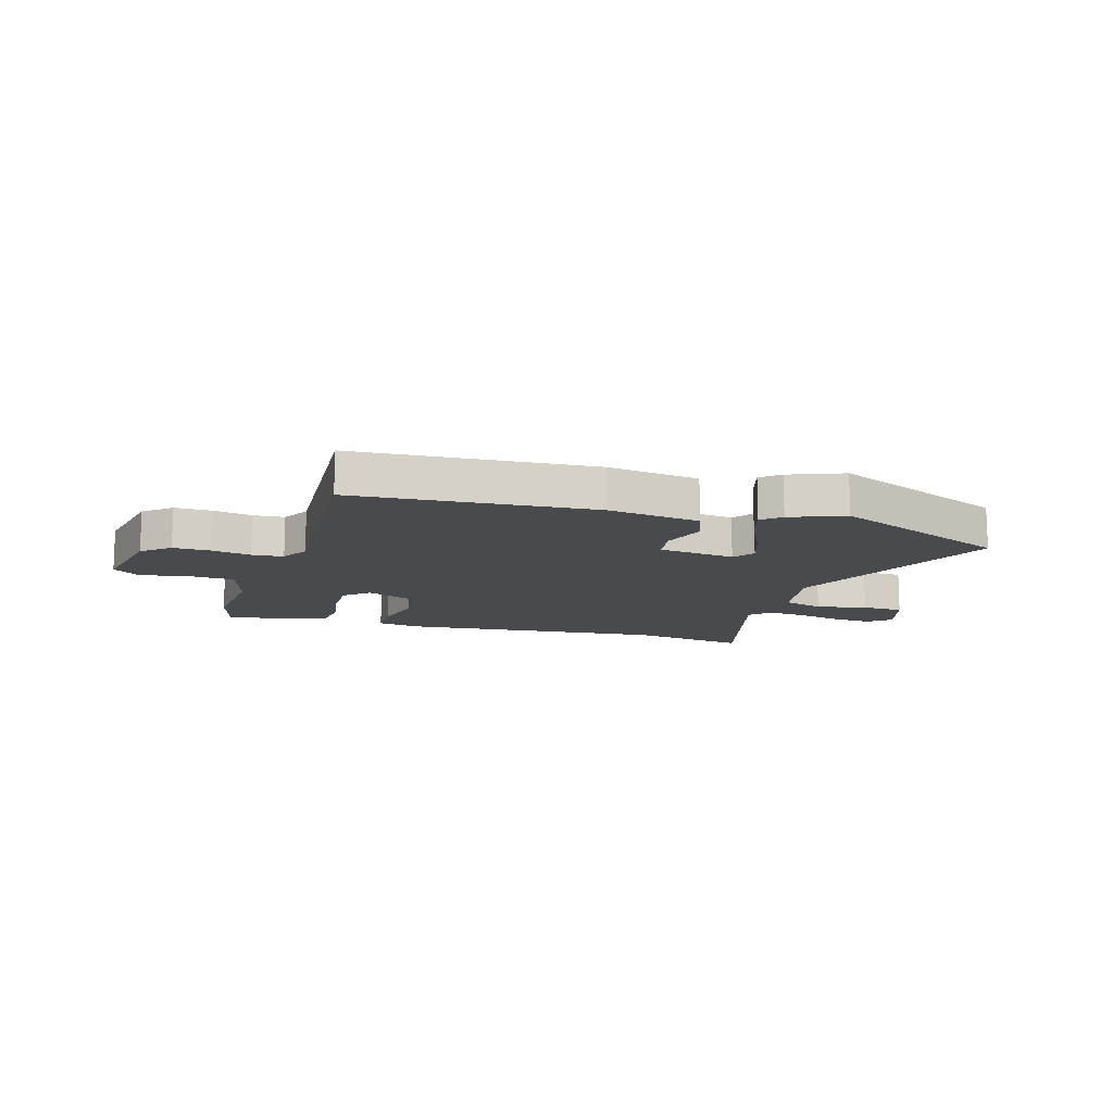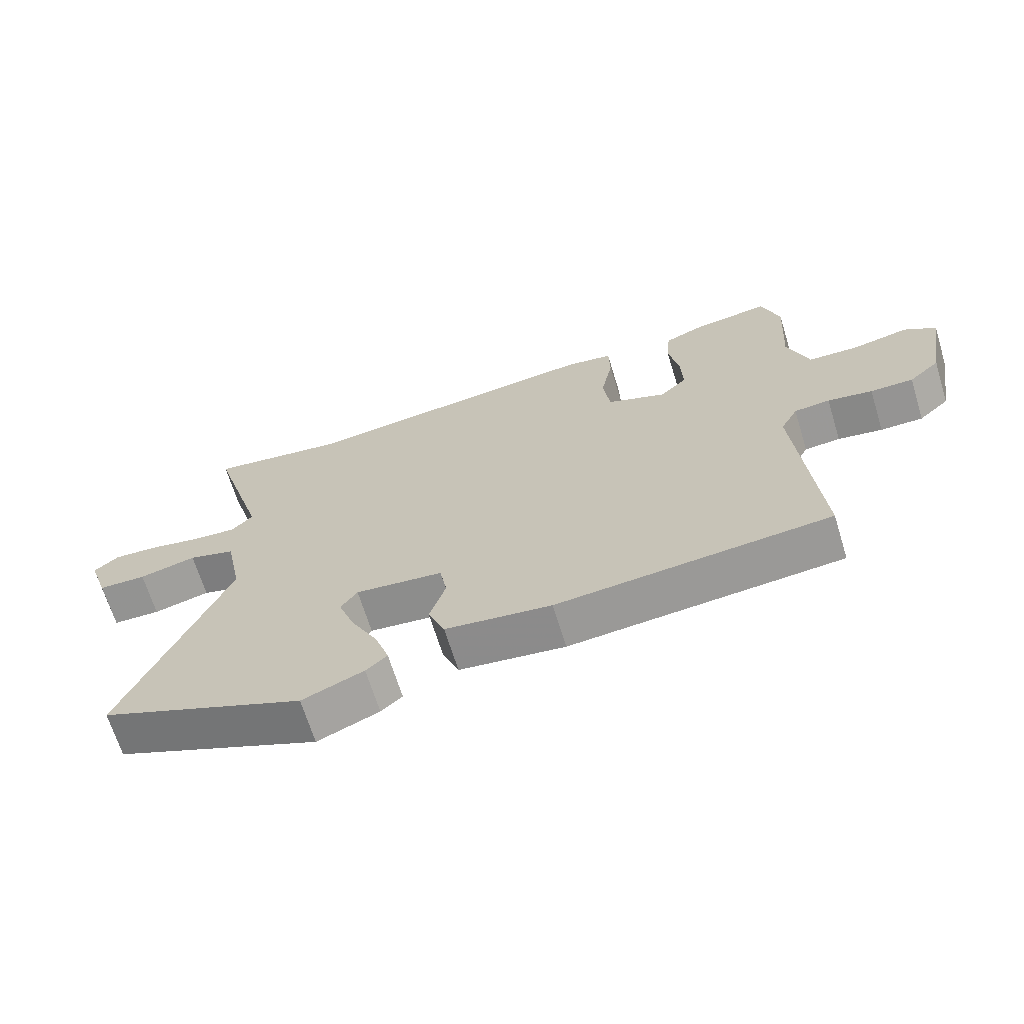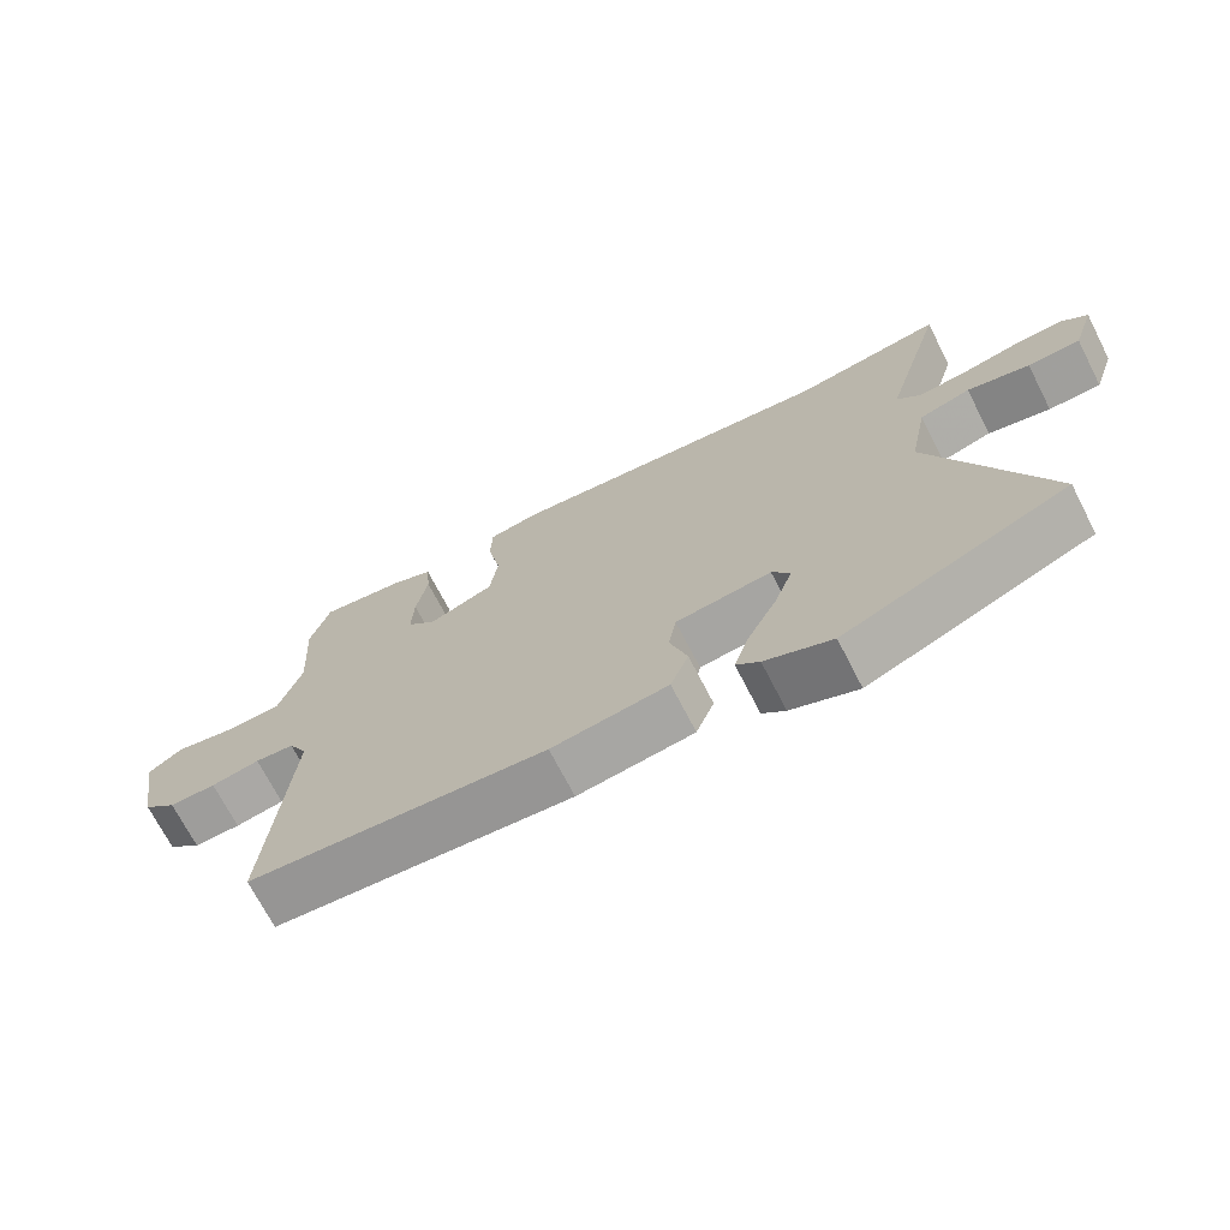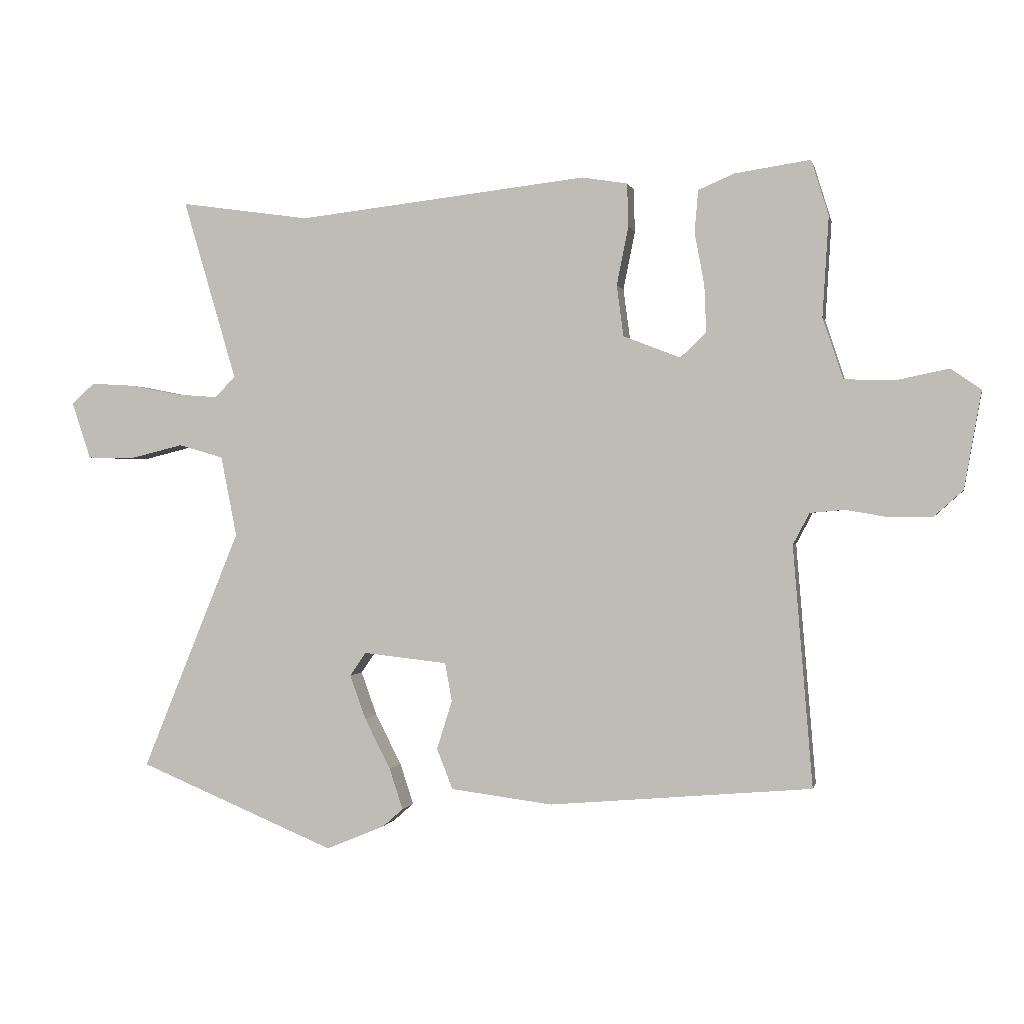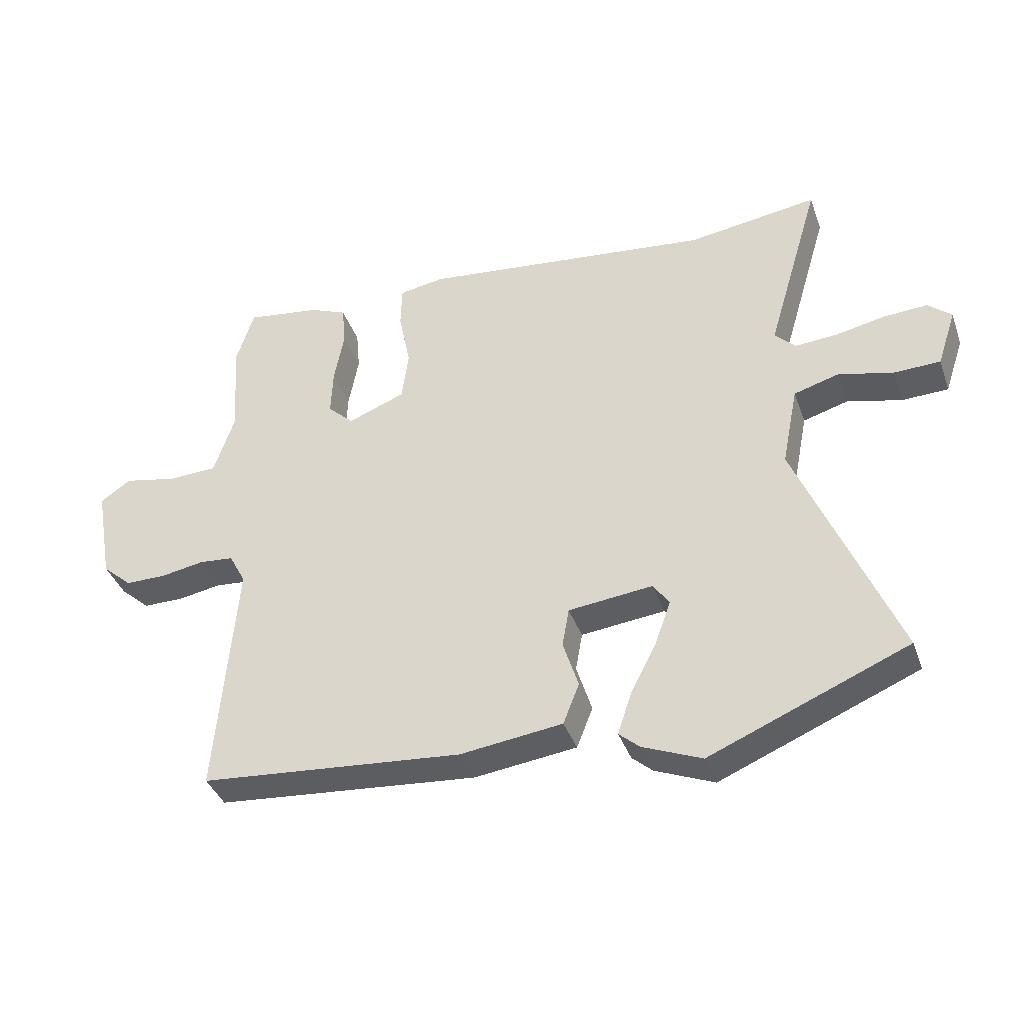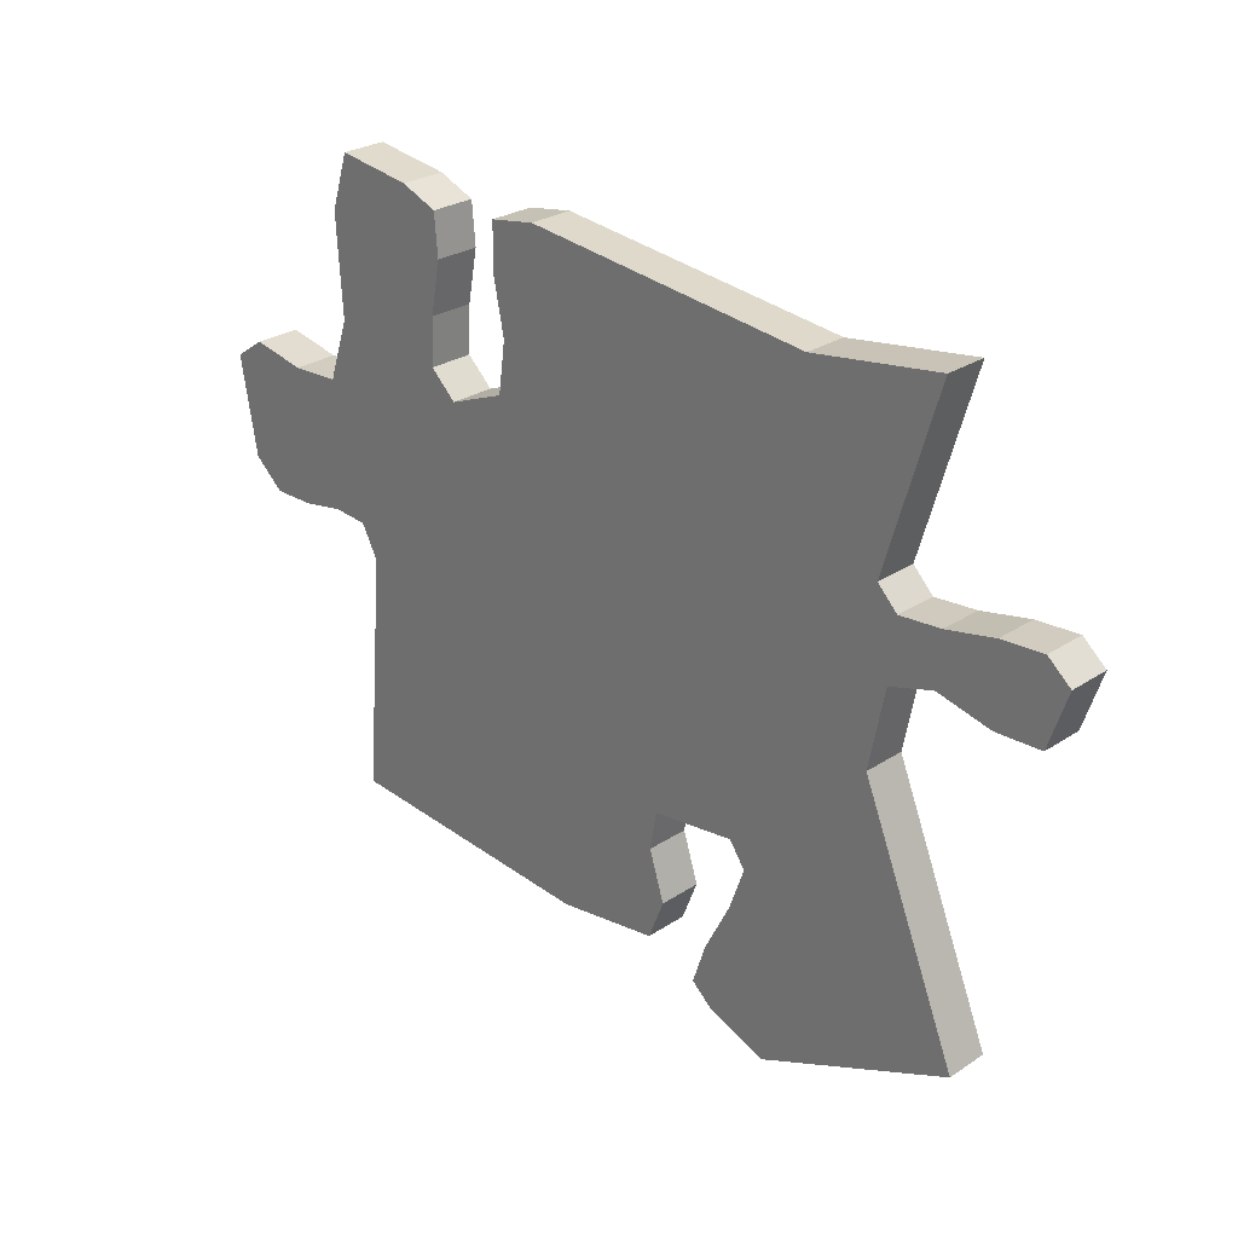
<metadata>
{"format":"obj","ext":"obj","renderer":"f3d","projection":"perspective","resolution":1024,"background":"white","views":[{"elev":-12.9,"azim":162.1,"up":"+Y"},{"elev":-67.2,"azim":17.1,"up":"+Z"},{"elev":-70.4,"azim":-152.8,"up":"+Z"},{"elev":0.2,"azim":11.9,"up":"+Z"},{"elev":-38.5,"azim":-161.3,"up":"+Z"},{"elev":26.6,"azim":-135.9,"up":"+Z"}]}
</metadata>
<code>
v 0.487 0.07 -0.454
v 0.061 0.07 -0.491
v -0.105 0.07 -0.47
v -0.131 0.07 -0.404
v -0.106 0.07 -0.325
v -0.117 0.07 -0.262
v -0.254 0.07 -0.247
v -0.28 0.07 -0.285
v -0.254 0.07 -0.357
v -0.212 0.07 -0.439
v -0.19 0.07 -0.506
v -0.223 0.07 -0.535
v -0.319 0.07 -0.575
v -0.64 0.07 -0.442
v -0.48 0.07 -0.051
v -0.506 0.07 0.08
v -0.579 0.07 0.101
v -0.668 0.07 0.079
v -0.743 0.07 0.081
v -0.774 0.07 0.174
v -0.736 0.07 0.207
v -0.666 0.07 0.203
v -0.585 0.07 0.187
v -0.516 0.07 0.182
v -0.483 0.07 0.216
v -0.57 0.07 0.51
v -0.359 0.07 0.48
v 0.113 0.07 0.534
v 0.187 0.07 0.522
v 0.189 0.07 0.452
v 0.17 0.07 0.357
v 0.181 0.07 0.274
v 0.274 0.07 0.238
v 0.316 0.07 0.278
v 0.313 0.07 0.354
v 0.297 0.07 0.44
v 0.303 0.07 0.508
v 0.362 0.07 0.533
v 0.484 0.07 0.551
v 0.512 0.07 0.461
v 0.502 0.07 0.299
v 0.535 0.07 0.2
v 0.615 0.07 0.197
v 0.702 0.07 0.215
v 0.751 0.07 0.181
v 0.723 0.07 0.023
v 0.675 0.07 -0.02
v 0.608 0.07 -0.02
v 0.538 0.07 -0.008
v 0.482 0.07 -0.013
v 0.455 0.07 -0.064
v 0.487 0 -0.454
v 0.061 0 -0.491
v -0.105 0 -0.47
v -0.131 0 -0.404
v -0.106 0 -0.325
v -0.117 0 -0.262
v -0.254 0 -0.247
v -0.28 0 -0.285
v -0.254 0 -0.357
v -0.212 0 -0.439
v -0.19 0 -0.506
v -0.223 0 -0.535
v -0.319 0 -0.575
v -0.64 0 -0.442
v -0.48 0 -0.051
v -0.506 0 0.08
v -0.579 0 0.101
v -0.668 0 0.079
v -0.743 0 0.081
v -0.774 0 0.174
v -0.736 0 0.207
v -0.666 0 0.203
v -0.585 0 0.187
v -0.516 0 0.182
v -0.483 0 0.216
v -0.57 0 0.51
v -0.359 0 0.48
v 0.113 0 0.534
v 0.187 0 0.522
v 0.189 0 0.452
v 0.17 0 0.357
v 0.181 0 0.274
v 0.274 0 0.238
v 0.316 0 0.278
v 0.313 0 0.354
v 0.297 0 0.44
v 0.303 0 0.508
v 0.362 0 0.533
v 0.484 0 0.551
v 0.512 0 0.461
v 0.502 0 0.299
v 0.535 0 0.2
v 0.615 0 0.197
v 0.702 0 0.215
v 0.751 0 0.181
v 0.723 0 0.023
v 0.675 0 -0.02
v 0.608 0 -0.02
v 0.538 0 -0.008
v 0.482 0 -0.013
v 0.455 0 -0.064
f 47 48 49
f 46 47 49
f 45 46 49
f 44 45 49
f 43 44 49
f 42 43 49 50
f 41 42 50 51
f 40 41 51
f 39 40 51
f 38 39 51
f 37 38 51
f 36 37 51
f 35 36 51
f 29 30 31
f 28 29 31
f 27 28 31
f 27 31 32
f 26 27 32
f 25 26 32
f 24 25 32 33
f 21 22 23
f 20 21 23
f 19 20 23
f 18 19 23
f 17 18 23
f 16 17 23 24
f 15 16 24 33
f 13 14 15
f 12 13 15
f 11 12 15
f 10 11 15
f 9 10 15
f 8 9 15
f 7 8 15
f 6 7 15 33
f 3 4 5
f 2 3 5
f 1 2 5
f 51 1 5
f 6 33 34
f 5 6 34
f 51 5 34
f 34 35 51
f 100 99 98
f 100 98 97
f 100 97 96
f 100 96 95
f 100 95 94
f 101 100 94 93
f 102 101 93 92
f 102 92 91
f 102 91 90
f 102 90 89
f 102 89 88
f 102 88 87
f 102 87 86
f 82 81 80
f 82 80 79
f 82 79 78
f 83 82 78
f 83 78 77
f 83 77 76
f 84 83 76 75
f 74 73 72
f 74 72 71
f 74 71 70
f 74 70 69
f 74 69 68
f 75 74 68 67
f 84 75 67 66
f 66 65 64
f 66 64 63
f 66 63 62
f 66 62 61
f 66 61 60
f 66 60 59
f 66 59 58
f 84 66 58 57
f 56 55 54
f 56 54 53
f 56 53 52
f 56 52 102
f 85 84 57
f 85 57 56
f 85 56 102
f 102 86 85
f 1 52 53 2
f 2 53 54 3
f 3 54 55 4
f 4 55 56 5
f 5 56 57 6
f 6 57 58 7
f 7 58 59 8
f 8 59 60 9
f 9 60 61 10
f 10 61 62 11
f 11 62 63 12
f 12 63 64 13
f 13 64 65 14
f 14 65 66 15
f 15 66 67 16
f 16 67 68 17
f 17 68 69 18
f 18 69 70 19
f 19 70 71 20
f 20 71 72 21
f 21 72 73 22
f 22 73 74 23
f 23 74 75 24
f 24 75 76 25
f 25 76 77 26
f 26 77 78 27
f 27 78 79 28
f 28 79 80 29
f 29 80 81 30
f 30 81 82 31
f 31 82 83 32
f 32 83 84 33
f 33 84 85 34
f 34 85 86 35
f 35 86 87 36
f 36 87 88 37
f 37 88 89 38
f 38 89 90 39
f 39 90 91 40
f 40 91 92 41
f 41 92 93 42
f 42 93 94 43
f 43 94 95 44
f 44 95 96 45
f 45 96 97 46
f 46 97 98 47
f 47 98 99 48
f 48 99 100 49
f 49 100 101 50
f 50 101 102 51
f 51 102 52 1

</code>
